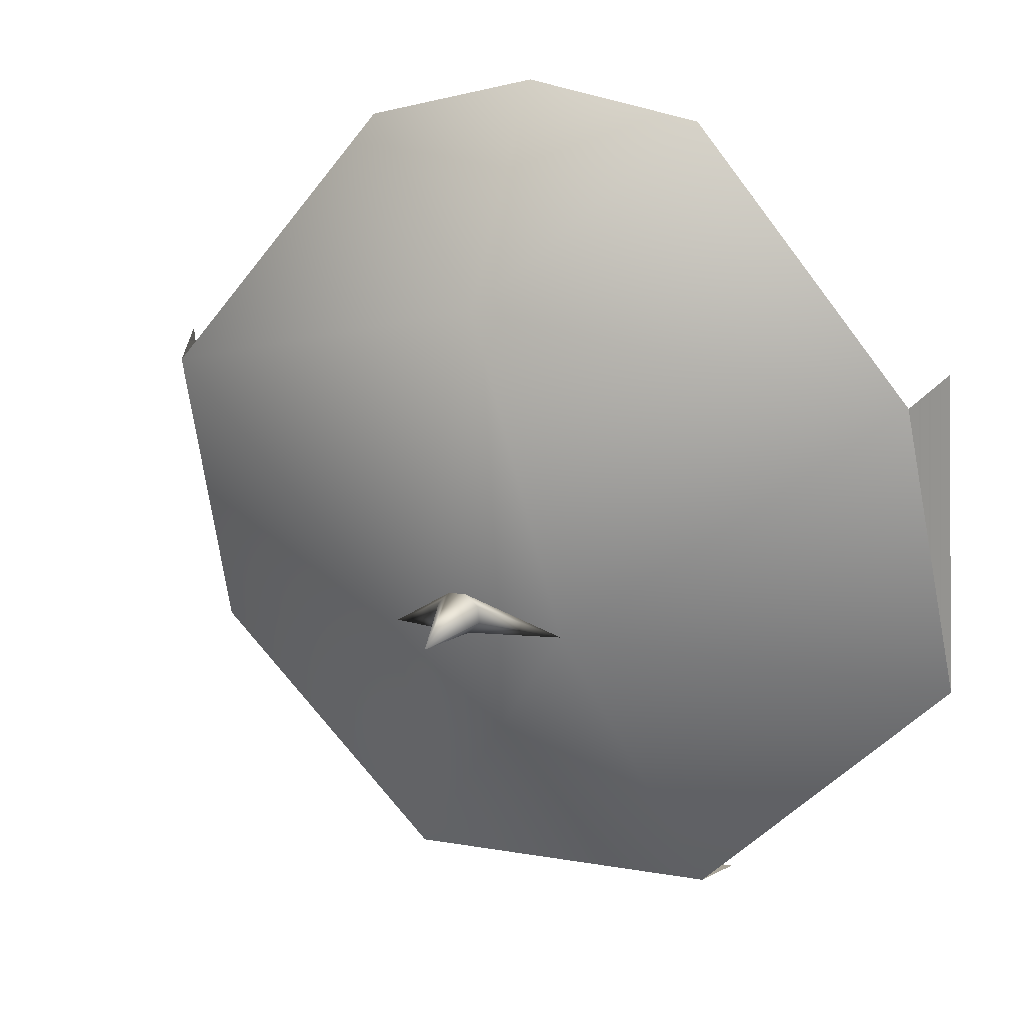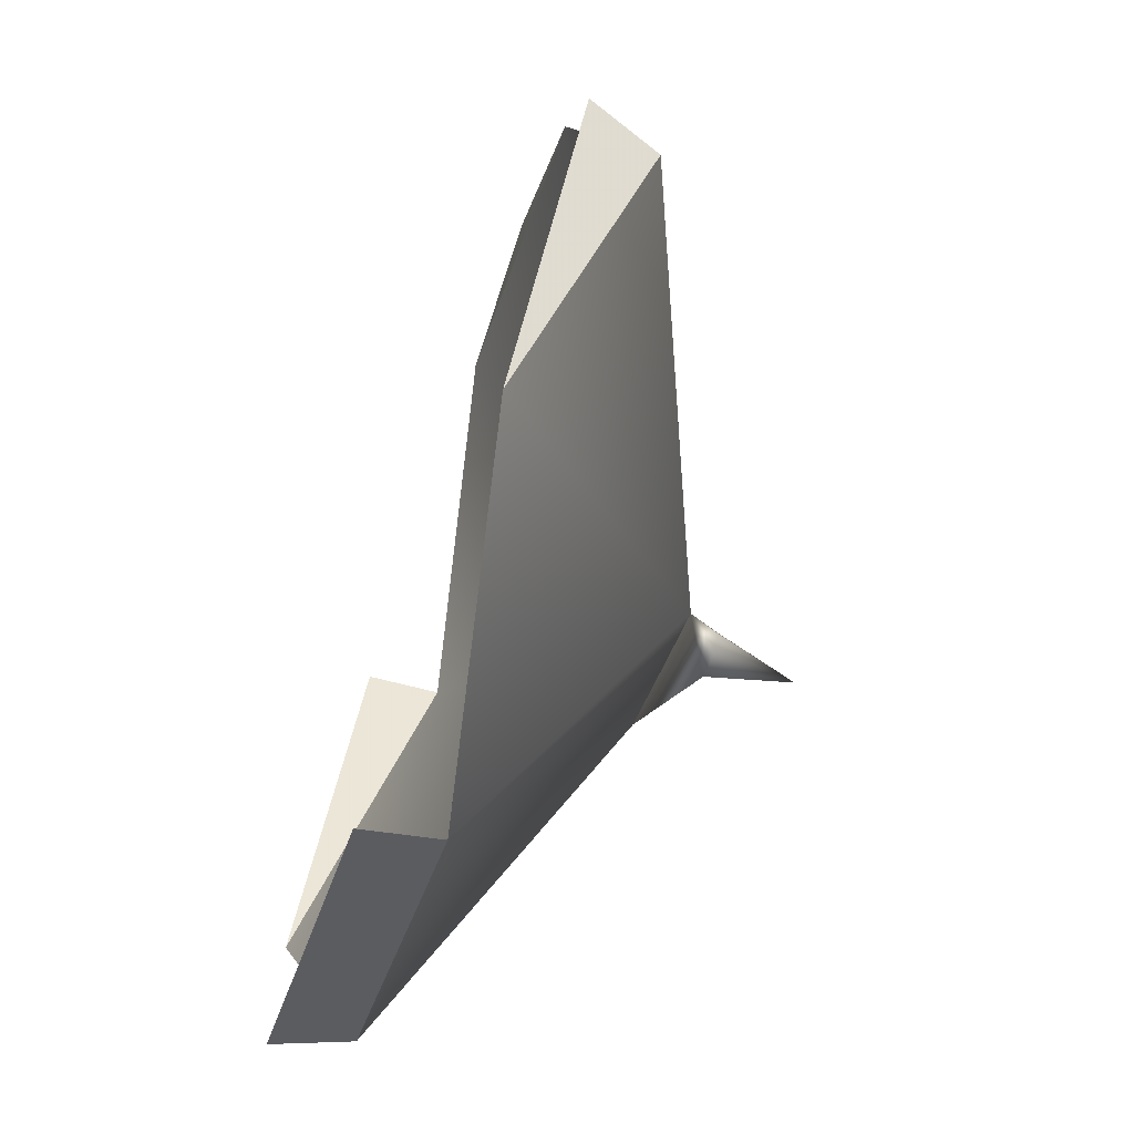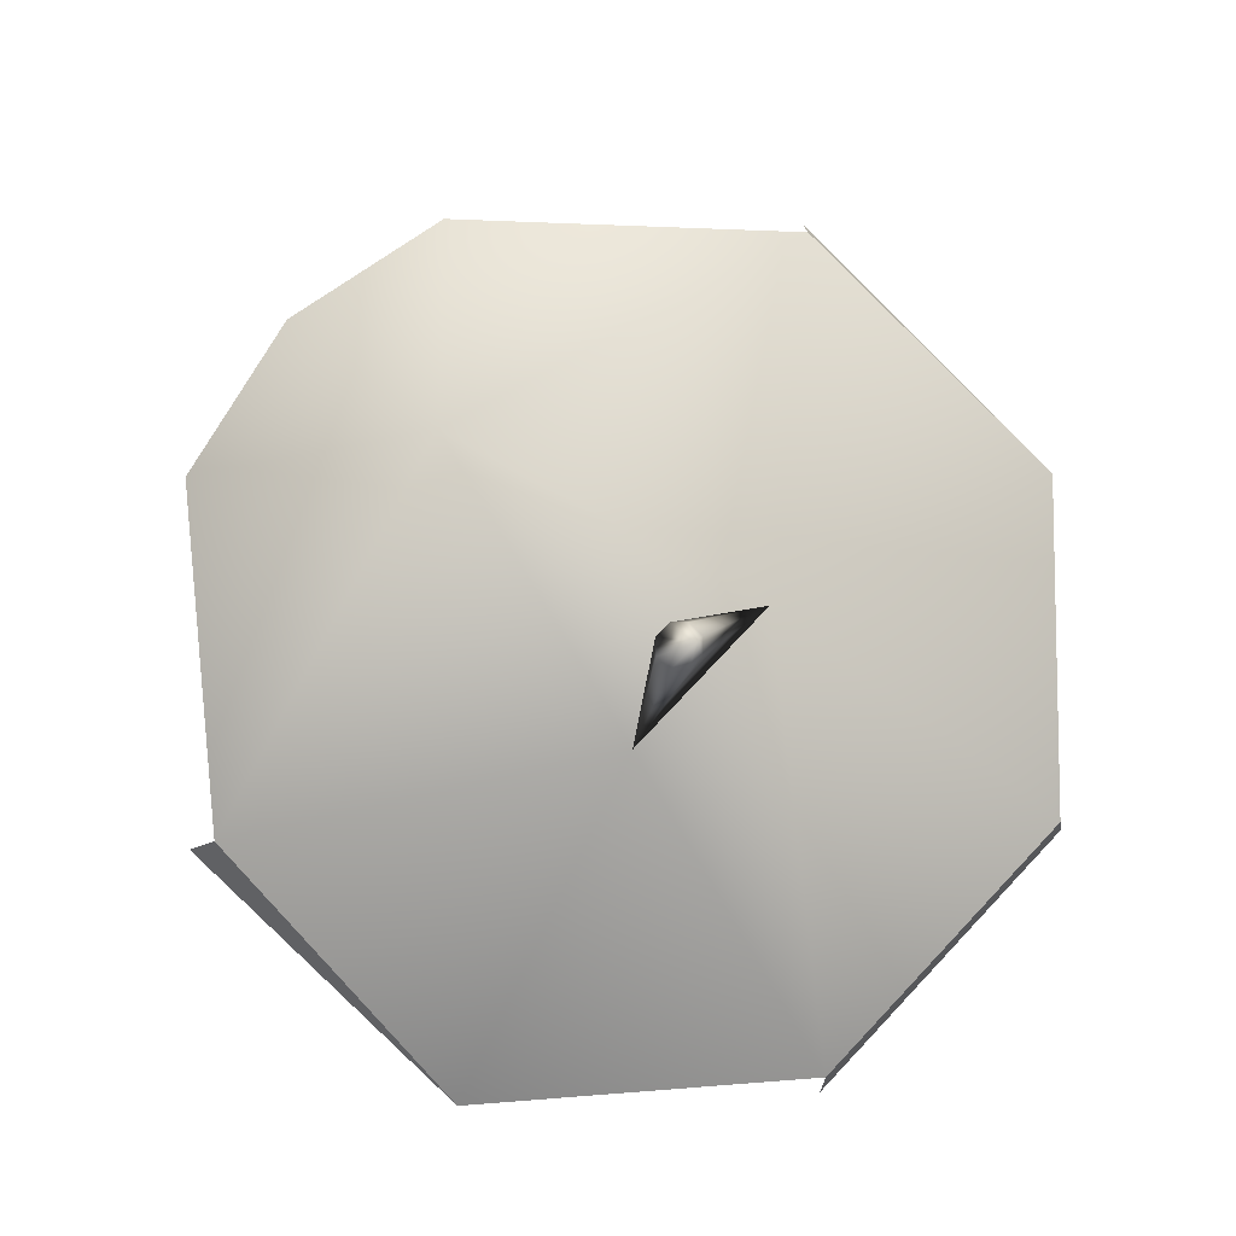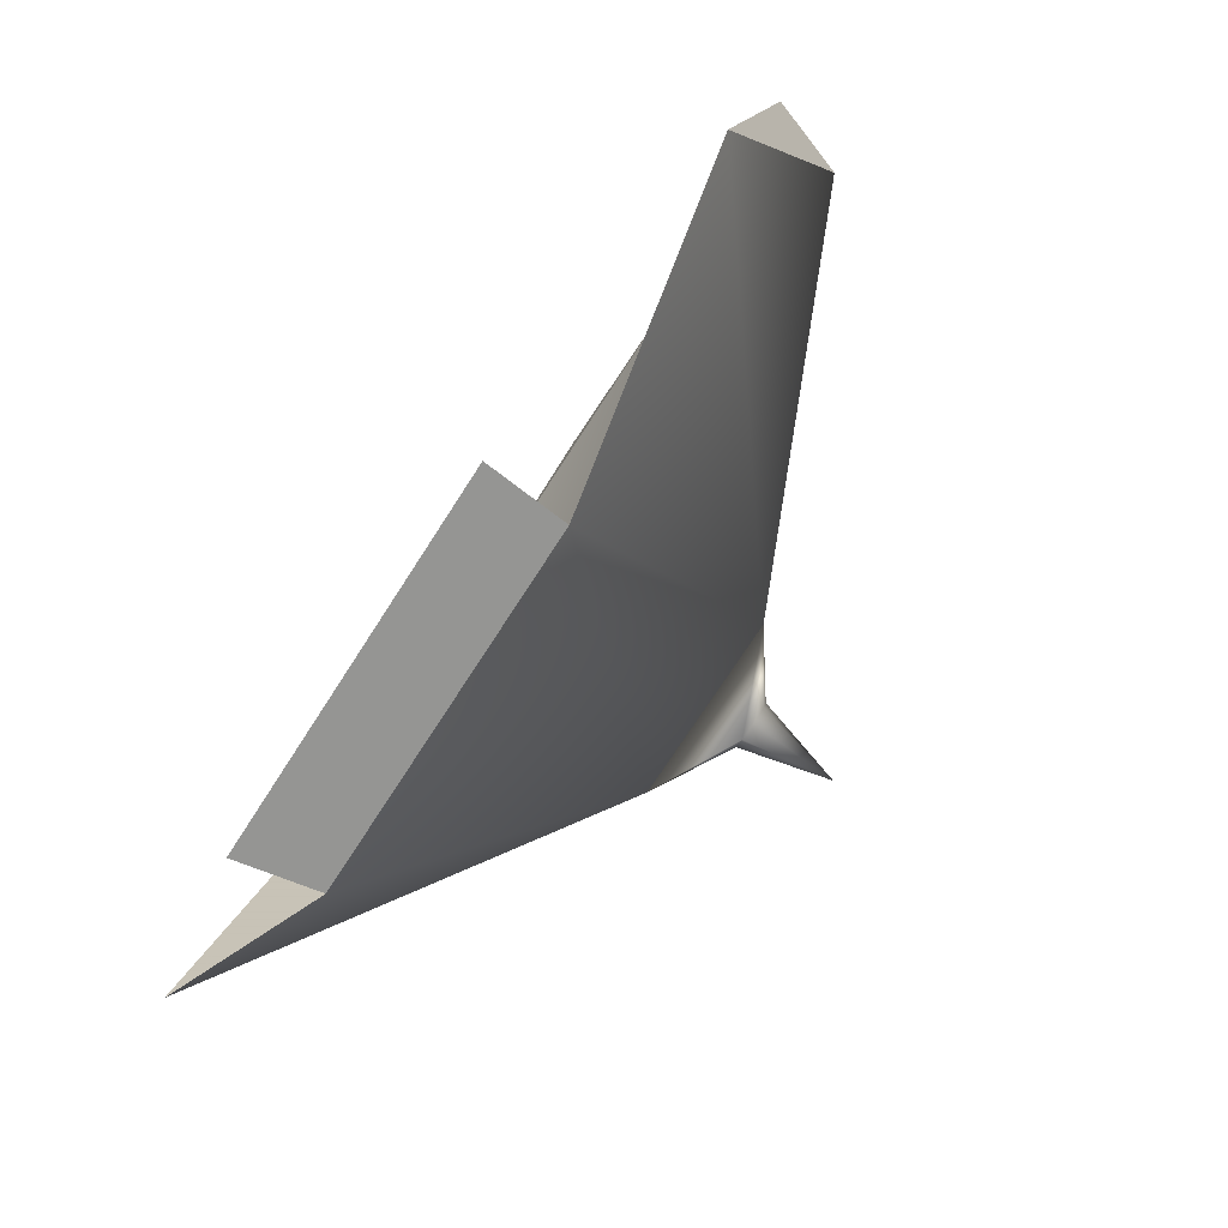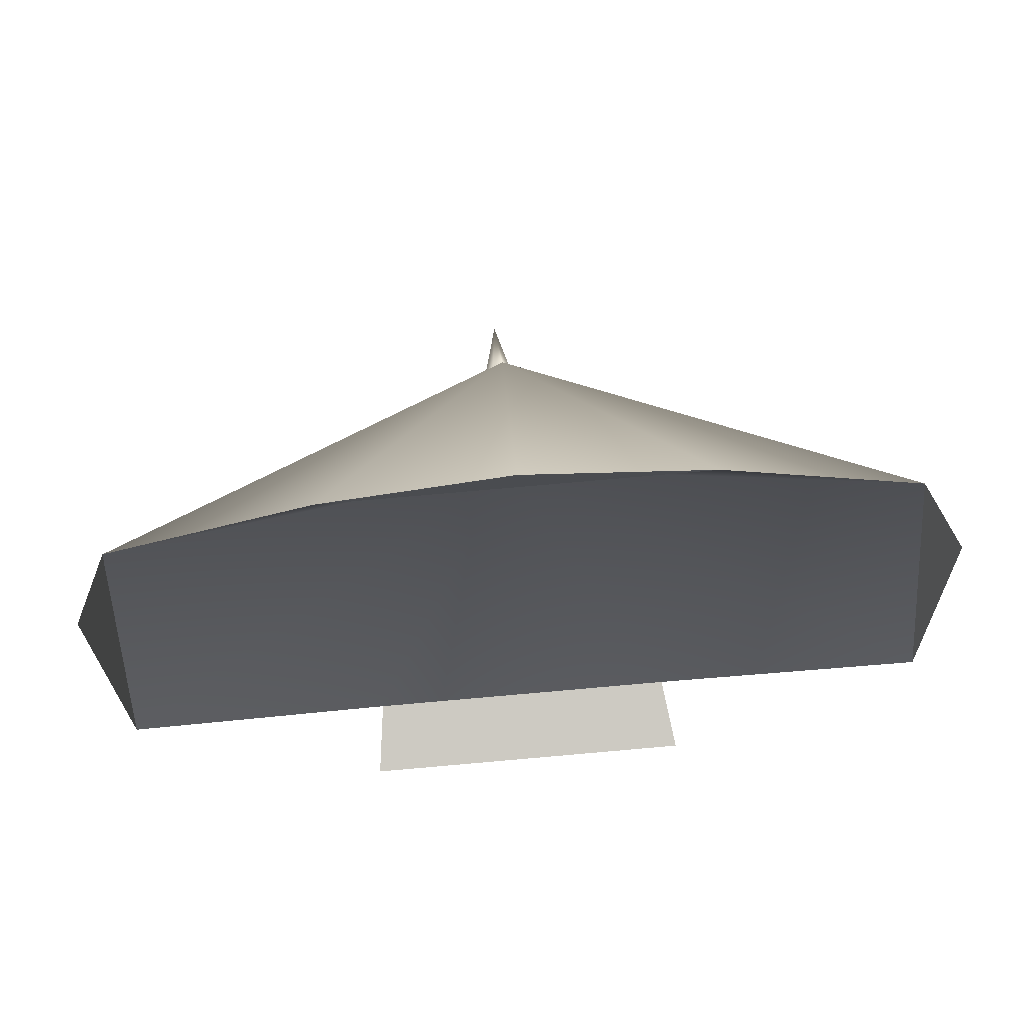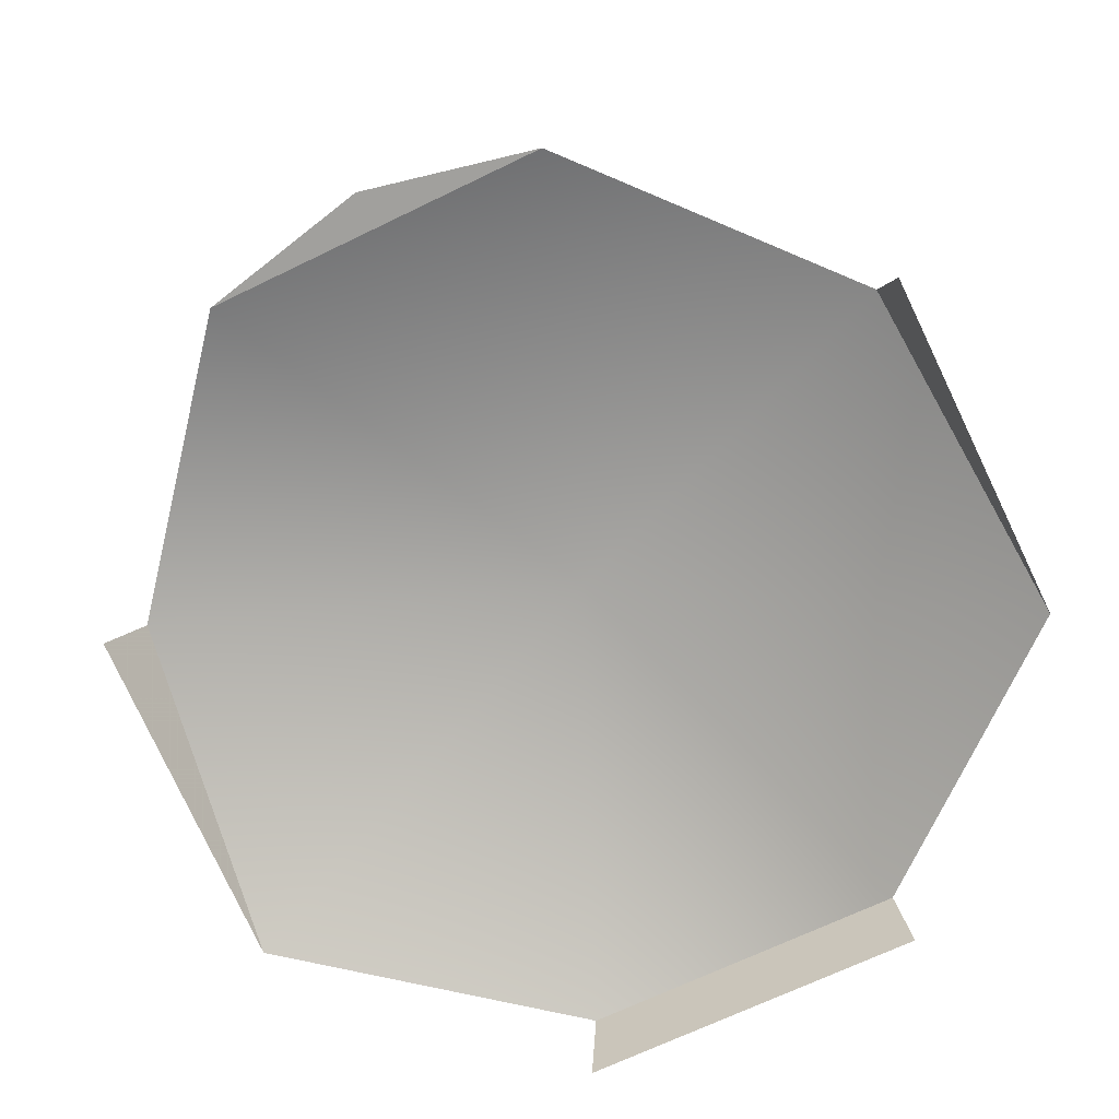
<metadata>
{"format":"obj","ext":"obj","renderer":"f3d","projection":"perspective","resolution":1024,"background":"white","views":[{"elev":12.6,"azim":-157.6,"up":"+Z"},{"elev":-38.5,"azim":74.3,"up":"+Z"},{"elev":79.5,"azim":133.4,"up":"+Y"},{"elev":-70.5,"azim":57.6,"up":"+Z"},{"elev":79.6,"azim":-5.0,"up":"+Z"},{"elev":-67.6,"azim":26.0,"up":"+Y"}]}
</metadata>
<code>
g Wing_PParasol_LOD2
v -0.3017 1.662 -1.184
v 0.2803 1.662 -1.184
v -0.1658 2.067 -0.6137
v 0.1444 2.067 -0.6137
v -0.3017 1.662 -1.184
v -0.0107 2.011 -0.5368
v 0.2803 1.662 -1.184
v -0.1658 2.067 -0.6137
v 0.1444 2.067 -0.6137
v -0.0257 2.143 -0.6003
v 0.004291 2.143 -0.6003
v 0.004291 2.143 -0.6003
v -0.0107 2.293 -0.5931
v -0.0257 2.143 -0.6003
v -0.0107 2.293 -0.5931
v -0.04715 2.147 -0.5794
v 0.02574 2.147 -0.5794
v 0.02585 2.153 -0.5497
v 0.004541 2.157 -0.5287
v -0.02595 2.157 -0.5287
v -0.0107 2.293 -0.5931
v -0.3017 1.662 -1.184
v -0.1658 2.067 -0.6137
v -0.7546 1.614 -0.7718
v -0.7546 1.614 -0.7718
v -0.0107 2.011 -0.5368
v -0.3017 1.662 -1.184
v -0.1658 2.067 -0.6137
v -0.0257 2.143 -0.6003
v -0.04715 2.147 -0.5794
v -0.1658 2.067 -0.6137
v -0.7132 1.857 -0.2094
v -0.7546 1.614 -0.7718
v -0.7132 1.857 -0.2094
v -0.0107 2.011 -0.5368
v -0.7546 1.614 -0.7718
v -0.1658 2.067 -0.6137
v -0.04715 2.147 -0.5794
v -0.04726 2.153 -0.5497
v -0.04715 2.147 -0.5794
v -0.0107 2.293 -0.5931
v -0.04726 2.153 -0.5497
v -0.02595 2.157 -0.5287
v -0.0107 2.092 -0.04881
v -0.7132 1.857 -0.2094
v -0.1658 2.067 -0.6137
v -0.3189 1.821 0.2598
v 0.1444 2.067 -0.6137
v -0.3189 1.821 0.2598
v -0.0107 2.011 -0.5368
v -0.7132 1.857 -0.2094
v -0.1658 2.067 -0.6137
v -0.04726 2.153 -0.5497
v -0.02595 2.157 -0.5287
v 0.2974 1.821 0.2598
v -0.0107 2.011 -0.5368
v -0.3189 1.821 0.2598
v 0.1444 2.067 -0.6137
v -0.1658 2.067 -0.6137
v 0.004541 2.157 -0.5287
v -0.02595 2.157 -0.5287
v 0.6918 1.857 -0.2094
v -0.0107 2.092 -0.04881
v 0.1444 2.067 -0.6137
v 0.2974 1.821 0.2598
v 0.6918 1.857 -0.2094
v -0.0107 2.011 -0.5368
v 0.2974 1.821 0.2598
v 0.1444 2.067 -0.6137
v 0.004541 2.157 -0.5287
v 0.02585 2.153 -0.5497
v 0.6918 1.857 -0.2094
v 0.1444 2.067 -0.6137
v 0.7332 1.614 -0.7718
v 0.7332 1.614 -0.7718
v -0.0107 2.011 -0.5368
v 0.6918 1.857 -0.2094
v 0.1444 2.067 -0.6137
v 0.02585 2.153 -0.5497
v 0.02574 2.147 -0.5794
v 0.1444 2.067 -0.6137
v 0.2803 1.662 -1.184
v 0.7332 1.614 -0.7718
v 0.2803 1.662 -1.184
v -0.0107 2.011 -0.5368
v 0.7332 1.614 -0.7718
v 0.1444 2.067 -0.6137
v 0.02574 2.147 -0.5794
v 0.004291 2.143 -0.6003
v -0.3189 1.821 0.2598
v -0.01066 1.826 0.3264
v 0.2974 1.821 0.2598
v -0.0107 2.092 -0.04881
v 0.2974 1.821 0.2598
v -0.01066 1.826 0.3264
v -0.3189 1.821 0.2598
v 0.2803 1.662 -1.184
v -0.3188 1.529 -1.199
v -0.3017 1.662 -1.184
v 0.2974 1.529 -1.199
v -0.3188 1.529 -1.199
v 0.2974 1.529 -1.199
v -0.3017 1.662 -1.184
v 0.2803 1.662 -1.184
v 0.7332 1.735 -0.1676
v 0.6918 1.857 -0.2094
v 0.7332 1.614 -0.7718
v 0.6918 1.857 -0.2094
v 0.7332 1.735 -0.1676
v 0.7332 1.614 -0.7718
v -0.7132 1.857 -0.2094
v -0.7546 1.735 -0.1676
v -0.7546 1.614 -0.7718
v -0.7546 1.735 -0.1676
v -0.7132 1.857 -0.2094
v -0.7546 1.614 -0.7718
g Wing_PParasol_LOD2_0
f 3 2 1
f 3 4 2
f 7 6 5
f 10 9 8
f 10 11 9
f 14 13 12
f 16 15 14
f 15 17 12
f 15 18 17
f 15 19 18
f 21 20 19
f 24 23 22
f 27 26 25
f 30 29 28
f 33 32 31
f 36 35 34
f 39 38 37
f 42 41 40
f 43 41 42
f 46 45 44
f 47 44 45
f 48 46 44
f 51 50 49
f 54 53 52
f 57 56 55
f 60 59 58
f 60 61 59
f 64 63 62
f 65 62 63
f 68 67 66
f 71 70 69
f 74 73 72
f 77 76 75
f 80 79 78
f 83 82 81
f 86 85 84
f 89 88 87
f 92 91 90
f 95 94 93
f 96 95 93
f 99 98 97
f 98 100 97
f 103 102 101
f 102 103 104
f 107 106 105
f 110 109 108
f 113 112 111
f 116 115 114

</code>
